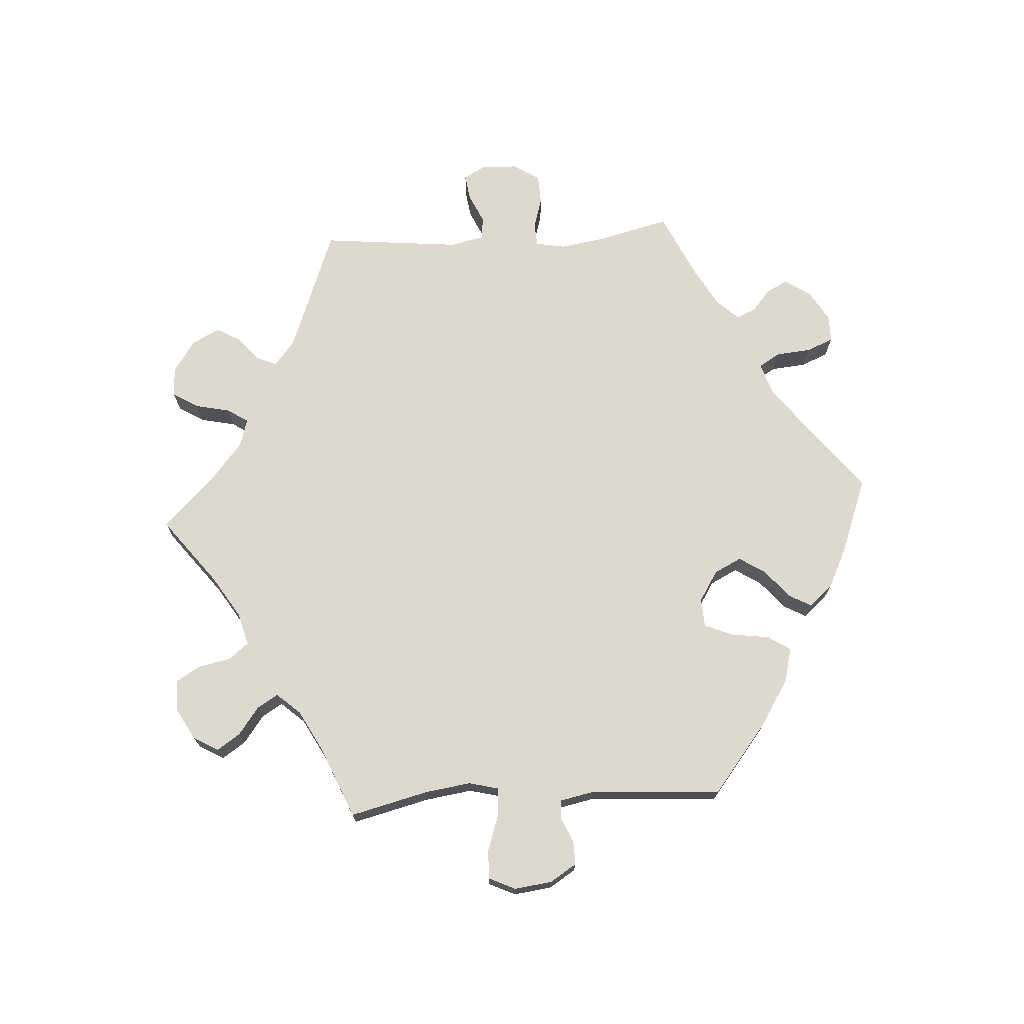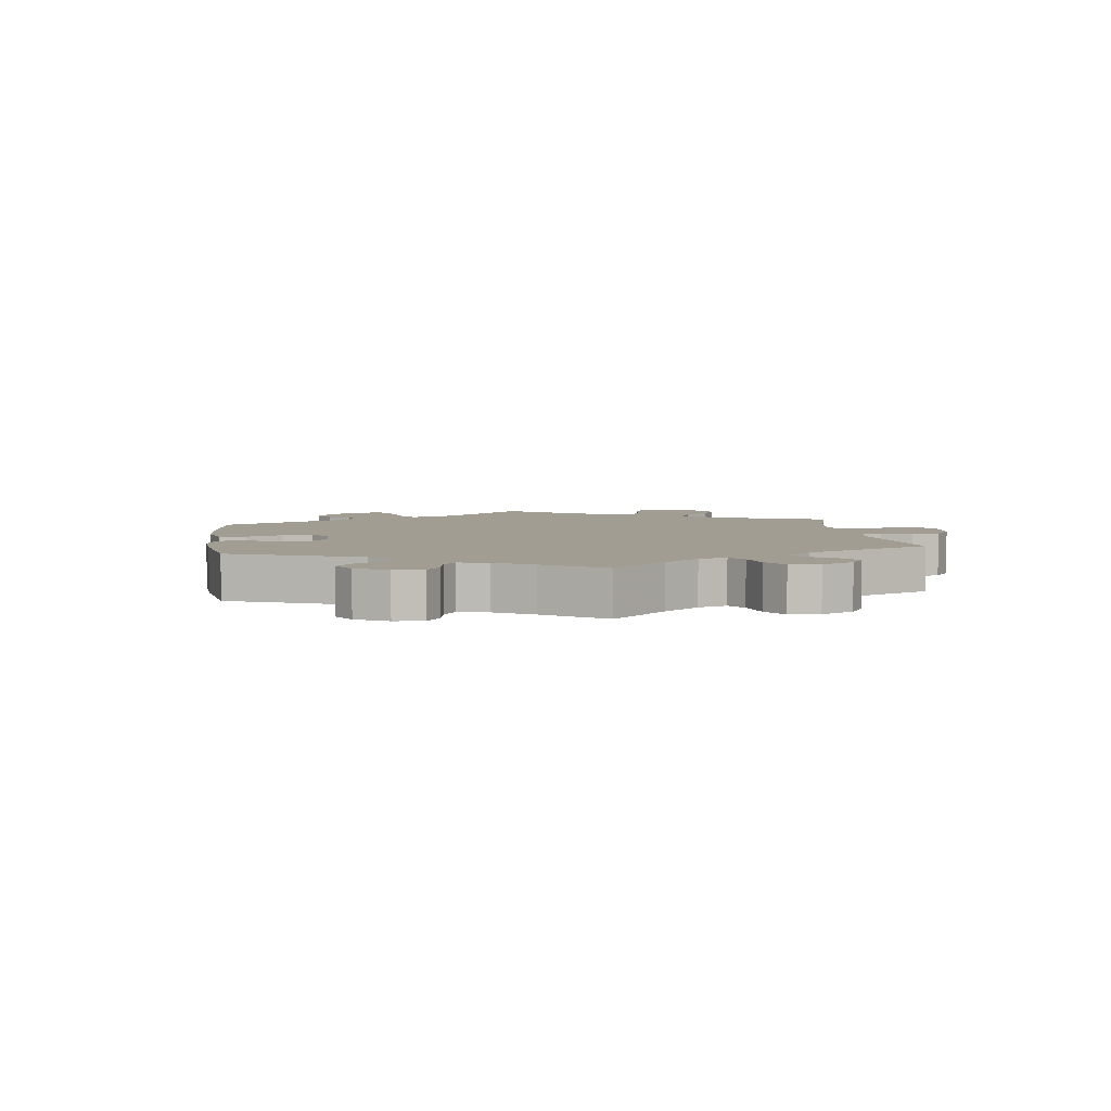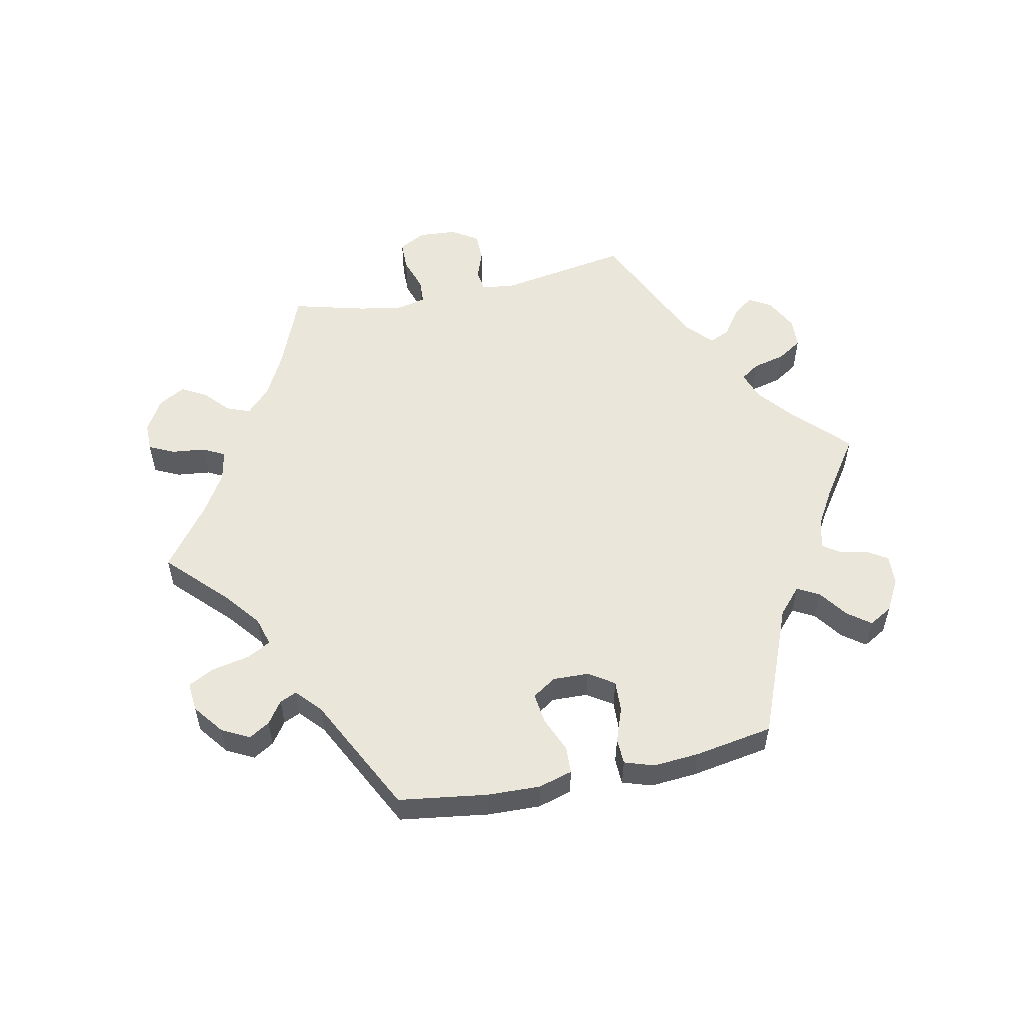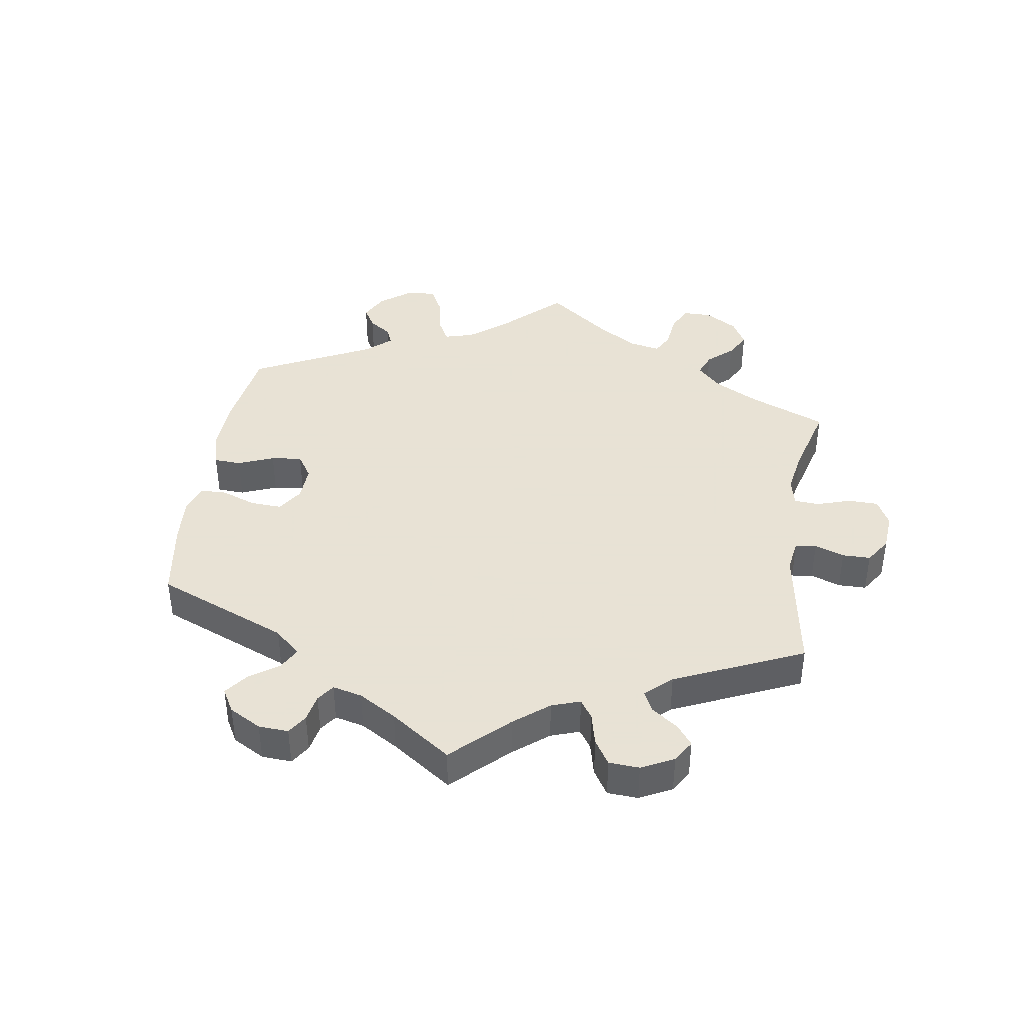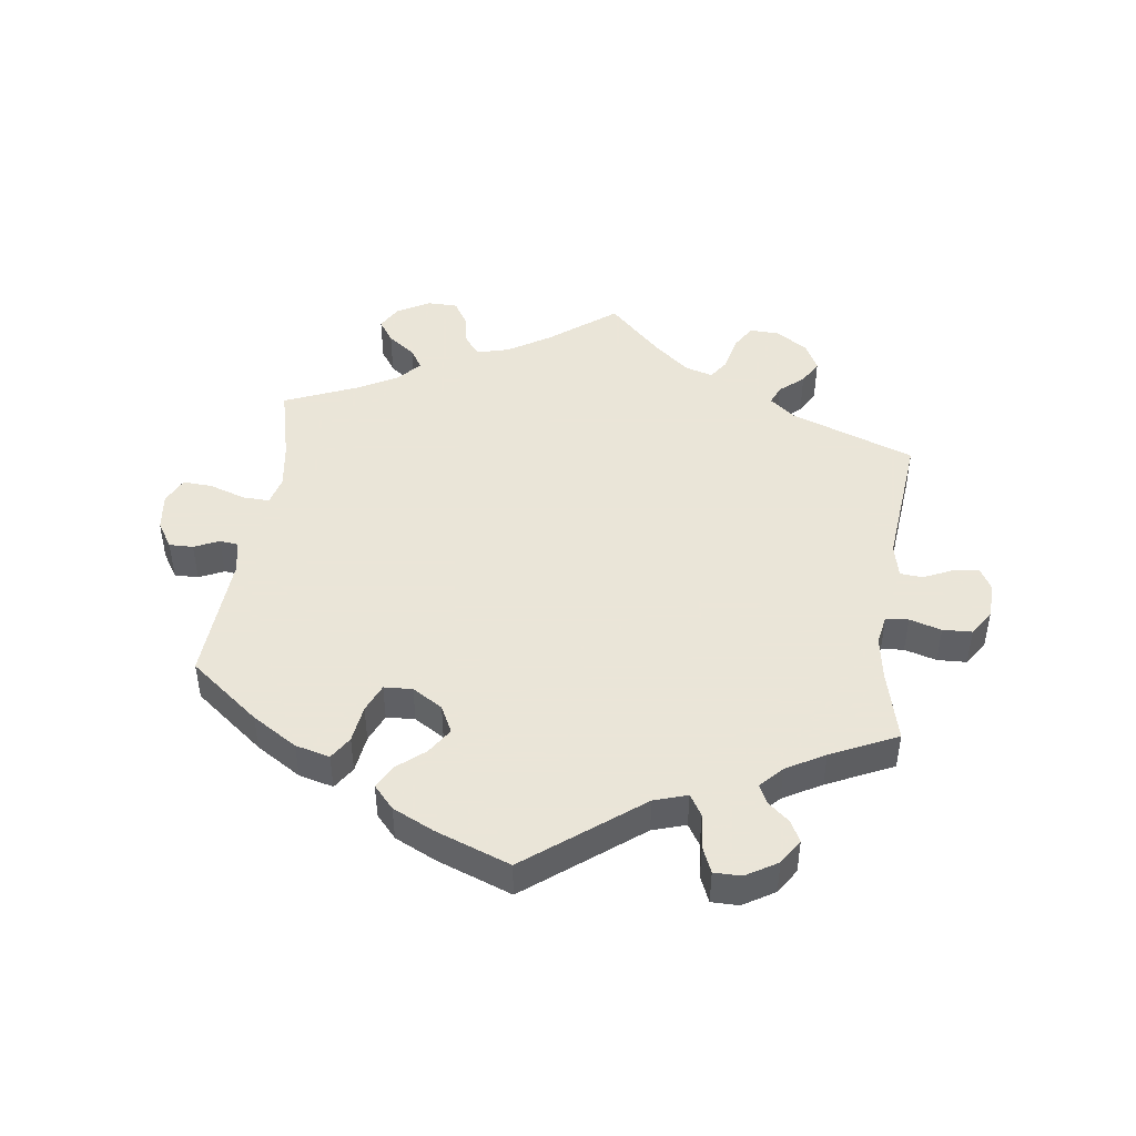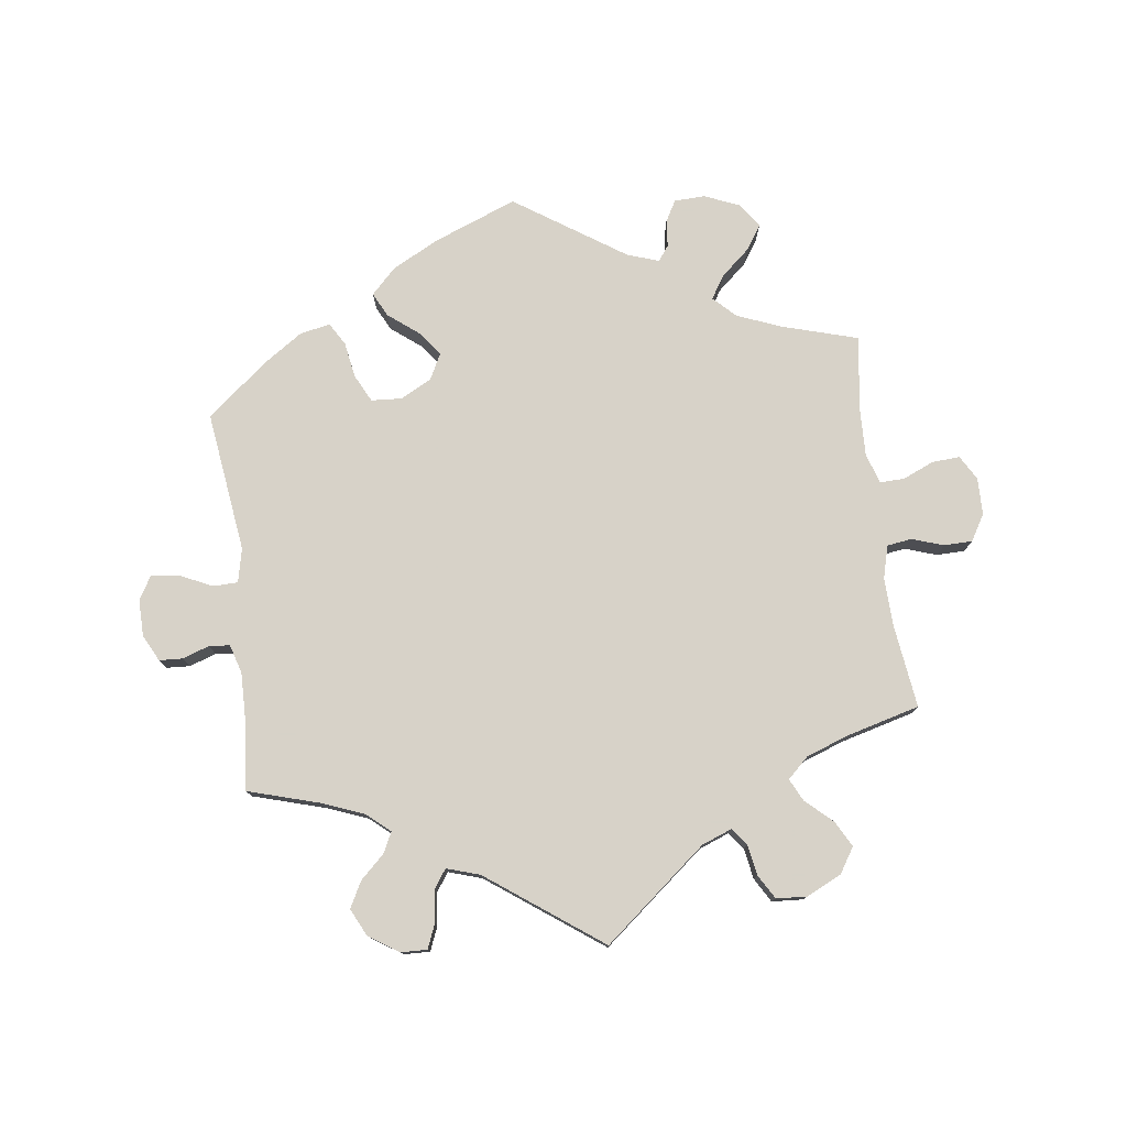
<metadata>
{"format":"obj","ext":"obj","renderer":"f3d","projection":"perspective","resolution":1024,"background":"white","views":[{"elev":71.7,"azim":146.4,"up":"+Y"},{"elev":4.8,"azim":-67.6,"up":"+Y"},{"elev":54.7,"azim":-162.1,"up":"+Y"},{"elev":40.6,"azim":-51.1,"up":"+Y"},{"elev":45.5,"azim":-112.5,"up":"+Y"},{"elev":77.4,"azim":-7.2,"up":"+Y"}]}
</metadata>
<code>
v -0.353 0.07 0.37
v 0.625 0.07 -0.085
v -0.526 0.07 0.121
v 0.334 0.07 0.435
v 0.537 0.07 -0.31
v 0.316 0.07 0.399
v 0.377 0.07 -0.565
v -0.21 0.07 -0.527
v -0.61 0.07 -0.05
v -0.28 0.07 0.591
v 0.251 0.07 -0.553
v 0 0.07 -0.62
v 0.57 0.07 0.038
v -0.23 0.07 -0.447
v 0.535 0.07 -0.062
v -0.506 0.07 -0.082
v 0.377 0.07 0.474
v -0.259 0.07 0.5
v -0.305 0.07 -0.407
v 0.308 0.07 -0.408
v -0.438 0.07 -0.391
v 0.166 0.07 0.484
v 0.268 0.07 0.581
v -0.54 0.07 0.074
v -0.656 0.07 -0.056
v -0.558 0.07 -0.026
v 0.378 0.07 -0.486
v -0.371 0.07 0.472
v -0.393 0.07 0.514
v 0.331 0.07 -0.445
v -0.678 0.07 -0.018
v -0.151 0.07 -0.369
v 0.404 0.07 -0.526
v -0.537 0.07 -0.31
v -0.677 0.07 0.041
v 0.245 0.07 0.542
v 0.516 0.07 0.097
v -0.172 0.07 -0.328
v 0.67 0.07 -0.088
v 0.178 0.07 -0.502
v -0.25 0.07 -0.486
v 0.521 0.07 -0.184
v 0.247 0.07 -0.509
v 0.413 0.07 -0.346
v -0.518 0.07 -0.027
v 0.35 0.07 0.367
v -0.184 0.07 0.487
v -0.42 0.07 0.344
v -0.371 0.07 0.558
v -0.238 0.07 0.47
v 0.229 0.07 -0.485
v -0.574 0.07 0.071
v 0.4 0.07 0.516
v -0.376 0.07 -0.433
v -0.272 0.07 -0.304
v -0.327 0.07 -0.443
v -0.322 0.07 0.59
v 0.693 0.07 -0.048
v 0.343 0.07 -0.374
v -0.617 0.07 0.086
v 0.236 0.07 0.492
v 0.519 0.07 -0.11
v -0.264 0.07 0.552
v 0.537 0.07 0.31
v 0.667 0.07 0.054
v 0.621 0.07 0.055
v -0.332 0.07 0.435
v -0.527 0.07 0.192
v 0.692 0.07 0.012
v -0.295 0.07 -0.349
v -0 0.07 0.62
v 0.519 0.07 0.177
v -0.223 0.07 -0.301
v 0.53 0.07 0.044
v -0.134 0.07 -0.567
v -0.181 0.07 -0.409
v 0.374 0.07 0.557
v 0.574 0.07 -0.063
v -0.537 0.07 0.31
v 0.418 0.07 0.342
v 0.318 0.07 0.584
v -0.316 0.07 0.402
v -0.655 0.07 0.084
v 0.27 0.07 -0.587
v 0.32 0.07 -0.589
v 0.215 0.07 0.465
v -0.353 -0 0.37
v 0.625 -0 -0.085
v -0.526 -0 0.121
v 0.334 -0 0.435
v 0.537 -0 -0.31
v 0.316 -0 0.399
v 0.377 -0 -0.565
v -0.21 -0 -0.527
v -0.61 -0 -0.05
v -0.28 -0 0.591
v 0.251 -0 -0.553
v 0 -0 -0.62
v 0.57 -0 0.038
v -0.23 -0 -0.447
v 0.535 -0 -0.062
v -0.506 -0 -0.082
v 0.377 -0 0.474
v -0.259 -0 0.5
v -0.305 -0 -0.407
v 0.308 -0 -0.408
v -0.438 -0 -0.391
v 0.166 -0 0.484
v 0.268 -0 0.581
v -0.54 -0 0.074
v -0.656 -0 -0.056
v -0.558 -0 -0.026
v 0.378 -0 -0.486
v -0.371 -0 0.472
v -0.393 -0 0.514
v 0.331 -0 -0.445
v -0.678 -0 -0.018
v -0.151 -0 -0.369
v 0.404 -0 -0.526
v -0.537 -0 -0.31
v -0.677 -0 0.041
v 0.245 -0 0.542
v 0.516 -0 0.097
v -0.172 -0 -0.328
v 0.67 -0 -0.088
v 0.178 -0 -0.502
v -0.25 -0 -0.486
v 0.521 -0 -0.184
v 0.247 -0 -0.509
v 0.413 -0 -0.346
v -0.518 -0 -0.027
v 0.35 -0 0.367
v -0.184 -0 0.487
v -0.42 -0 0.344
v -0.371 -0 0.558
v -0.238 -0 0.47
v 0.229 -0 -0.485
v -0.574 -0 0.071
v 0.4 -0 0.516
v -0.376 -0 -0.433
v -0.272 -0 -0.304
v -0.327 -0 -0.443
v -0.322 -0 0.59
v 0.693 -0 -0.048
v 0.343 -0 -0.374
v -0.617 -0 0.086
v 0.236 -0 0.492
v 0.519 -0 -0.11
v -0.264 -0 0.552
v 0.537 -0 0.31
v 0.667 -0 0.054
v 0.621 -0 0.055
v -0.332 -0 0.435
v -0.527 -0 0.192
v 0.692 -0 0.012
v -0.295 -0 -0.349
v -0 -0 0.62
v 0.519 -0 0.177
v -0.223 -0 -0.301
v 0.53 -0 0.044
v -0.134 -0 -0.567
v -0.181 -0 -0.409
v 0.374 -0 0.557
v 0.574 -0 -0.063
v -0.537 -0 0.31
v 0.418 -0 0.342
v 0.318 -0 0.584
v -0.316 -0 0.402
v -0.655 -0 0.084
v 0.27 -0 -0.587
v 0.32 -0 -0.589
v 0.215 -0 0.465
f 42 5 44
f 62 42 44 59
f 15 62 59 20
f 58 39 2 78
f 58 78 15
f 69 58 15
f 13 66 65 69
f 74 13 69 15
f 37 74 15 20
f 80 64 72
f 46 80 72 37
f 6 46 37 20
f 77 53 17 4
f 77 4 6
f 81 77 6
f 61 36 23 81
f 86 61 81 6
f 22 86 6 20
f 47 71 22 20
f 57 10 63 18
f 57 18 50
f 49 57 50
f 67 28 29 49
f 82 67 49 50
f 68 79 48
f 3 68 48 1
f 24 3 1 82
f 35 83 60 52
f 35 52 24
f 31 35 24
f 26 9 25 31
f 45 26 31 24
f 16 45 24 82
f 70 19 56 54
f 55 70 54 21
f 8 41 14 76
f 8 76 32
f 40 12 75 8
f 51 40 8 32
f 85 84 11 43
f 85 43 51
f 7 85 51
f 30 27 33 7
f 20 30 7 51
f 55 21 34 16
f 73 55 16 82
f 38 73 82 50
f 32 38 50 47
f 20 51 32 47
f 130 91 128
f 145 130 128 148
f 106 145 148 101
f 164 88 125 144
f 101 164 144
f 101 144 155
f 155 151 152 99
f 101 155 99 160
f 106 101 160 123
f 158 150 166
f 123 158 166 132
f 106 123 132 92
f 90 103 139 163
f 92 90 163
f 92 163 167
f 167 109 122 147
f 92 167 147 172
f 106 92 172 108
f 106 108 157 133
f 104 149 96 143
f 136 104 143
f 136 143 135
f 135 115 114 153
f 136 135 153 168
f 134 165 154
f 87 134 154 89
f 168 87 89 110
f 138 146 169 121
f 110 138 121
f 110 121 117
f 117 111 95 112
f 110 117 112 131
f 168 110 131 102
f 140 142 105 156
f 107 140 156 141
f 162 100 127 94
f 118 162 94
f 94 161 98 126
f 118 94 126 137
f 129 97 170 171
f 137 129 171
f 137 171 93
f 93 119 113 116
f 137 93 116 106
f 102 120 107 141
f 168 102 141 159
f 136 168 159 124
f 133 136 124 118
f 133 118 137 106
f 44 130 145 59
f 59 145 106 20
f 20 106 116 30
f 30 116 113 27
f 27 113 119 33
f 33 119 93 7
f 7 93 171 85
f 85 171 170 84
f 84 170 97 11
f 11 97 129 43
f 43 129 137 51
f 51 137 126 40
f 40 126 98 12
f 12 98 161 75
f 75 161 94 8
f 8 94 127 41
f 41 127 100 14
f 14 100 162 76
f 76 162 118 32
f 32 118 124 38
f 38 124 159 73
f 73 159 141 55
f 55 141 156 70
f 70 156 105 19
f 19 105 142 56
f 56 142 140 54
f 54 140 107 21
f 21 107 120 34
f 34 120 102 16
f 16 102 131 45
f 45 131 112 26
f 26 112 95 9
f 9 95 111 25
f 25 111 117 31
f 31 117 121 35
f 35 121 169 83
f 83 169 146 60
f 60 146 138 52
f 52 138 110 24
f 24 110 89 3
f 3 89 154 68
f 68 154 165 79
f 79 165 134 48
f 48 134 87 1
f 1 87 168 82
f 82 168 153 67
f 67 153 114 28
f 28 114 115 29
f 29 115 135 49
f 49 135 143 57
f 57 143 96 10
f 10 96 149 63
f 63 149 104 18
f 18 104 136 50
f 50 136 133 47
f 47 133 157 71
f 71 157 108 22
f 22 108 172 86
f 86 172 147 61
f 61 147 122 36
f 36 122 109 23
f 23 109 167 81
f 81 167 163 77
f 77 163 139 53
f 53 139 103 17
f 17 103 90 4
f 4 90 92 6
f 6 92 132 46
f 46 132 166 80
f 80 166 150 64
f 64 150 158 72
f 72 158 123 37
f 37 123 160 74
f 74 160 99 13
f 13 99 152 66
f 66 152 151 65
f 65 151 155 69
f 69 155 144 58
f 58 144 125 39
f 39 125 88 2
f 2 88 164 78
f 78 164 101 15
f 15 101 148 62
f 62 148 128 42
f 42 128 91 5
f 5 91 130 44

</code>
